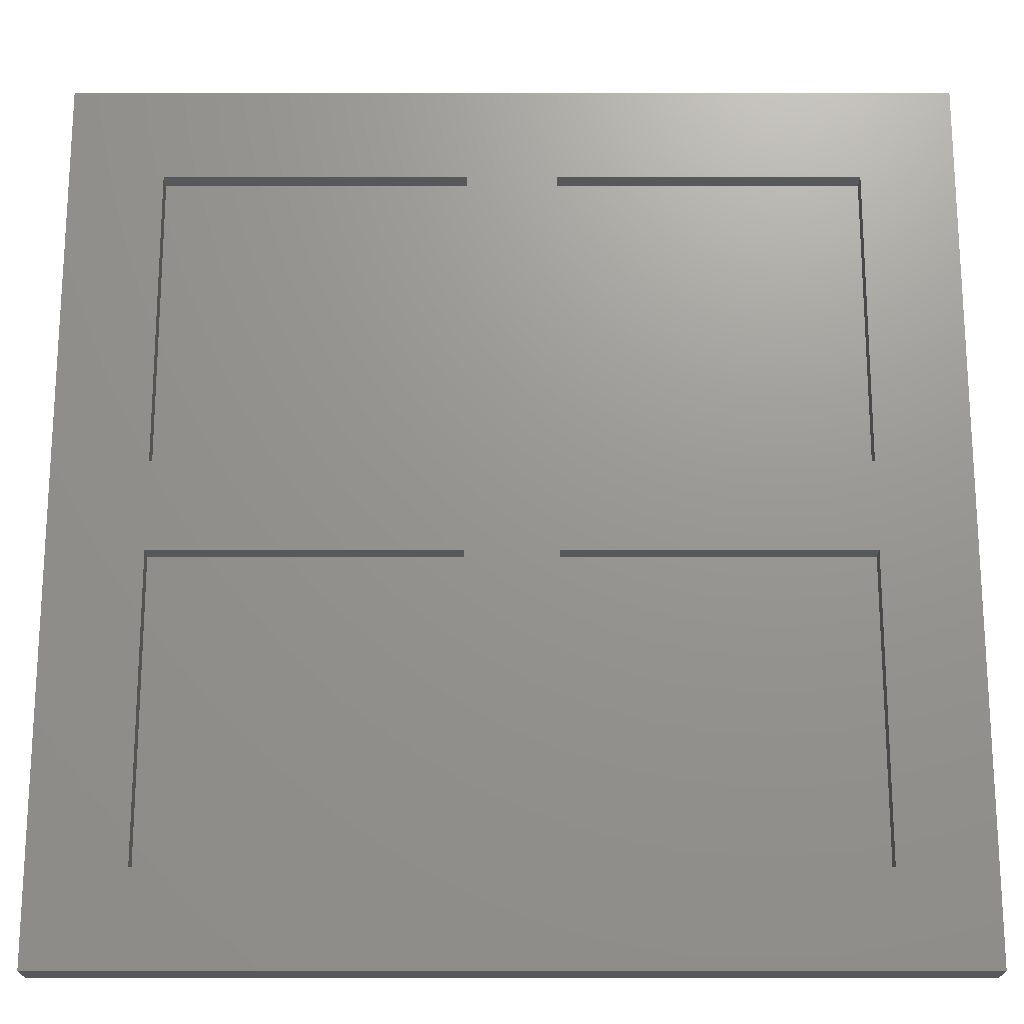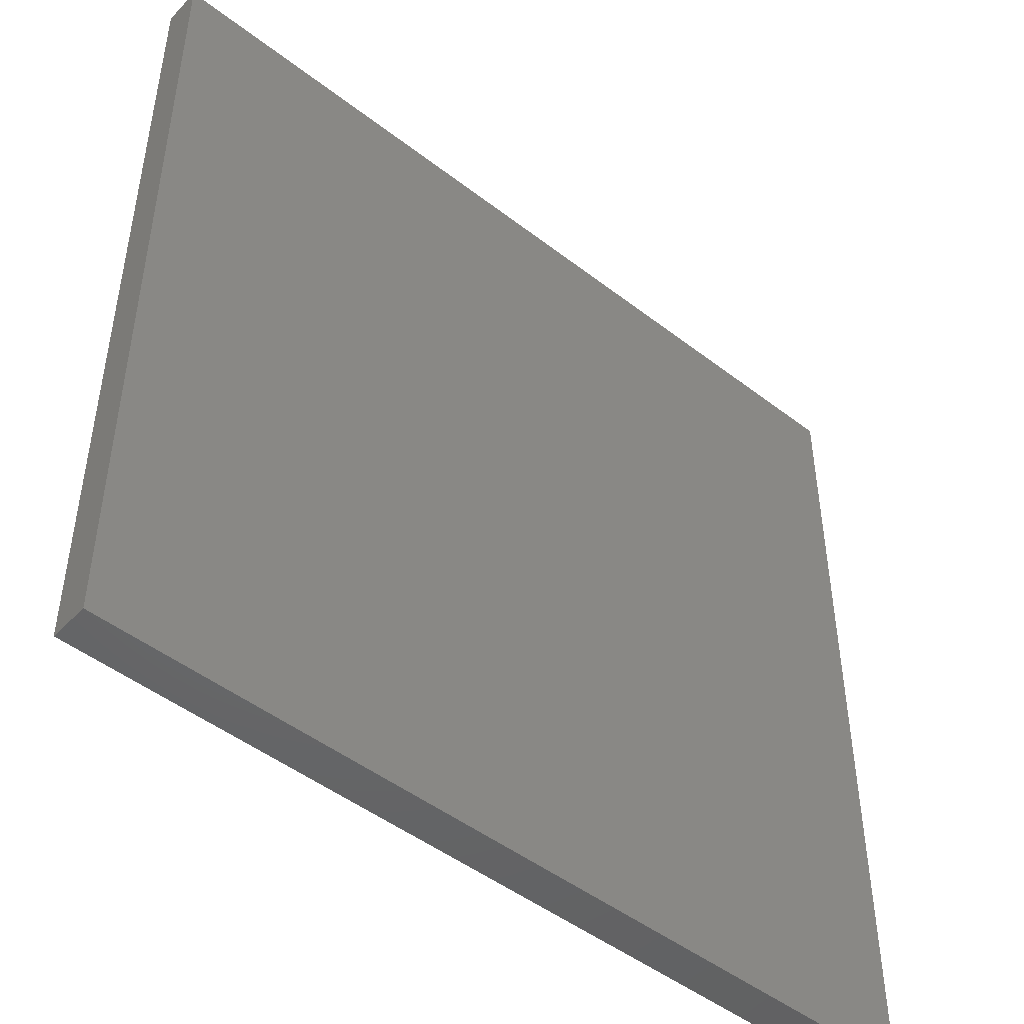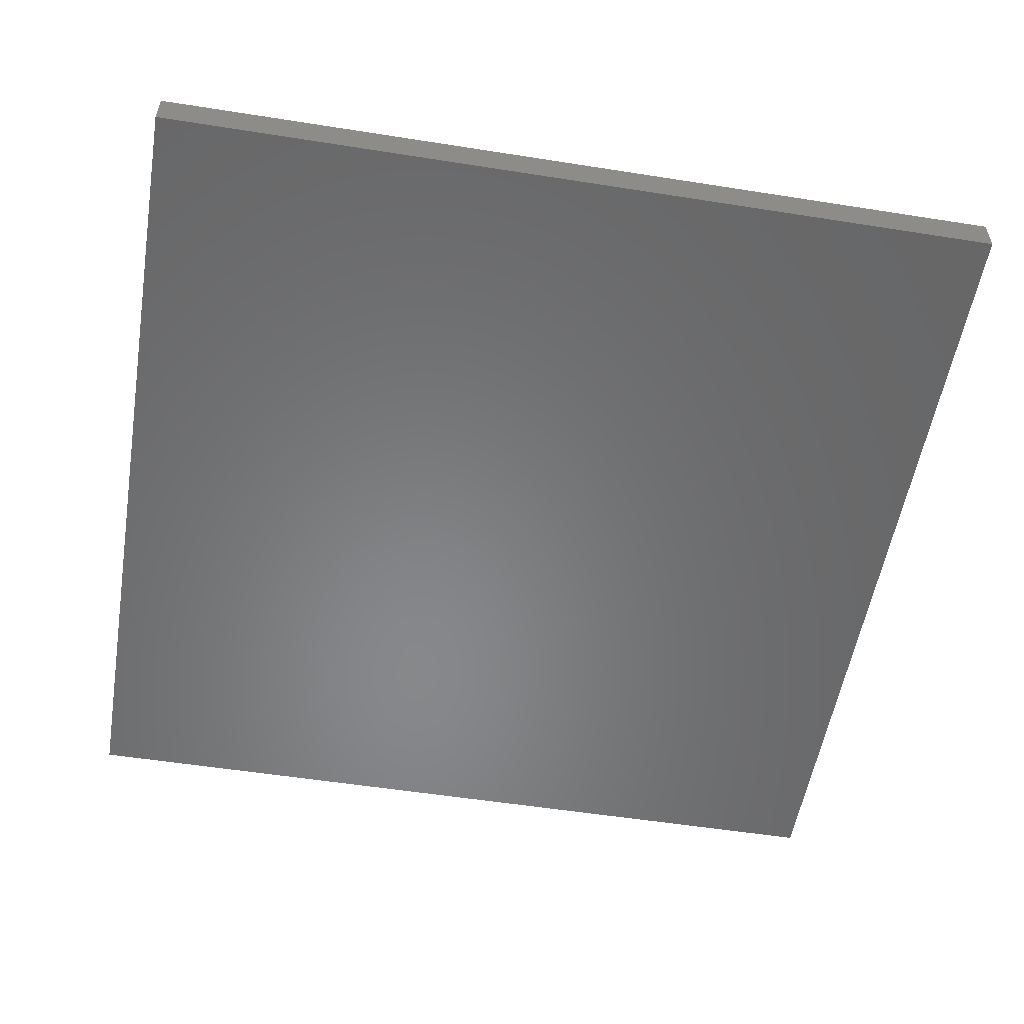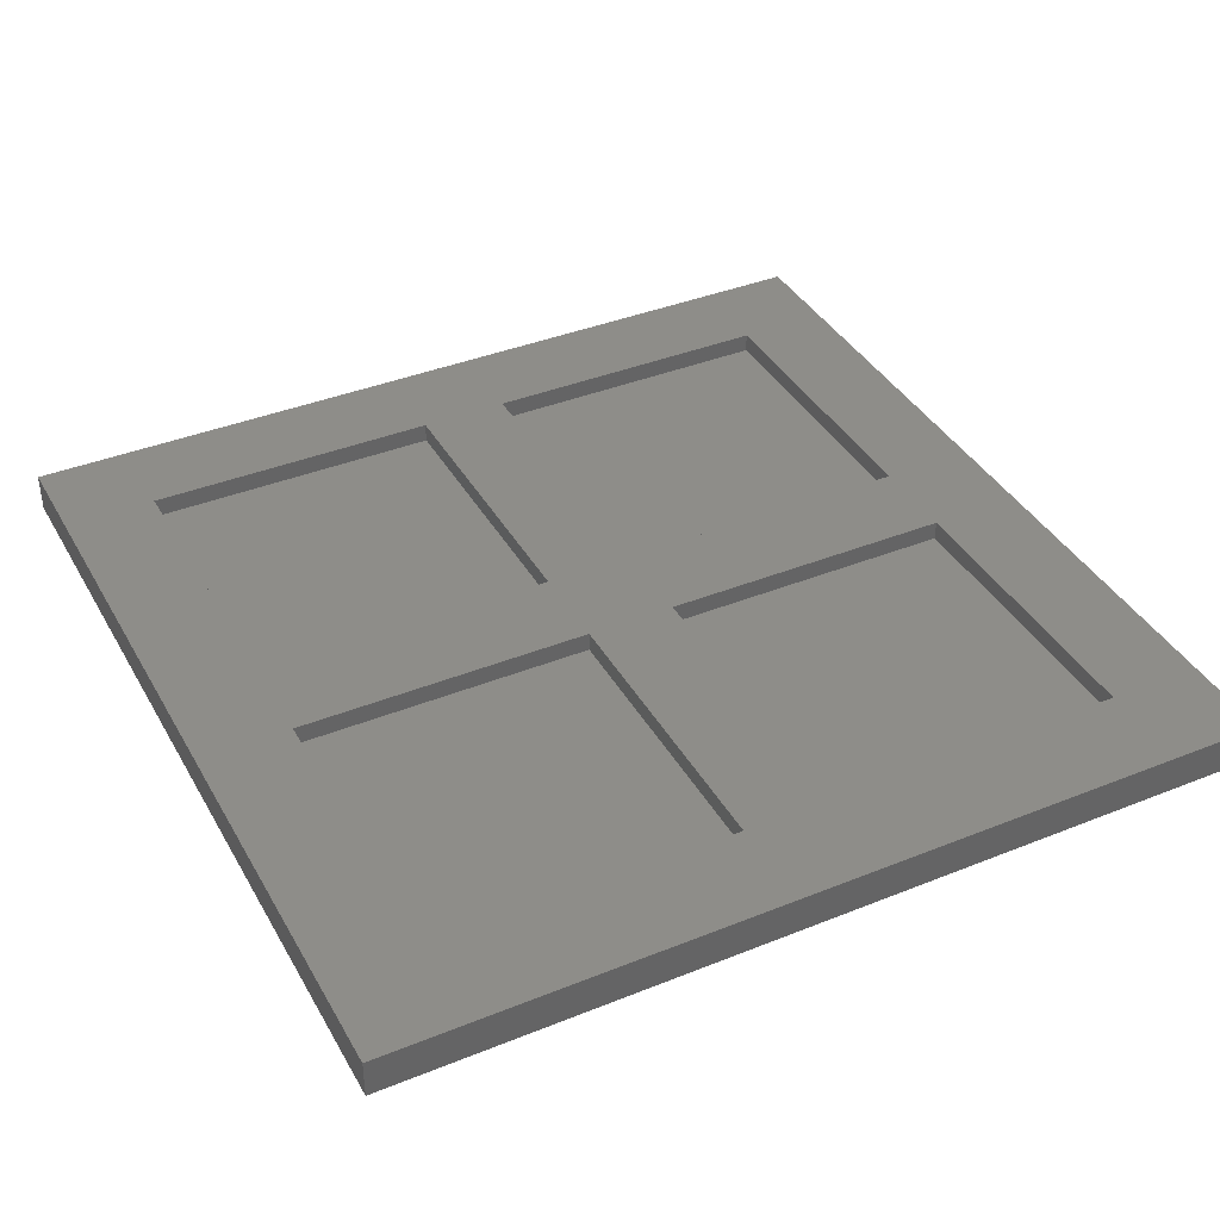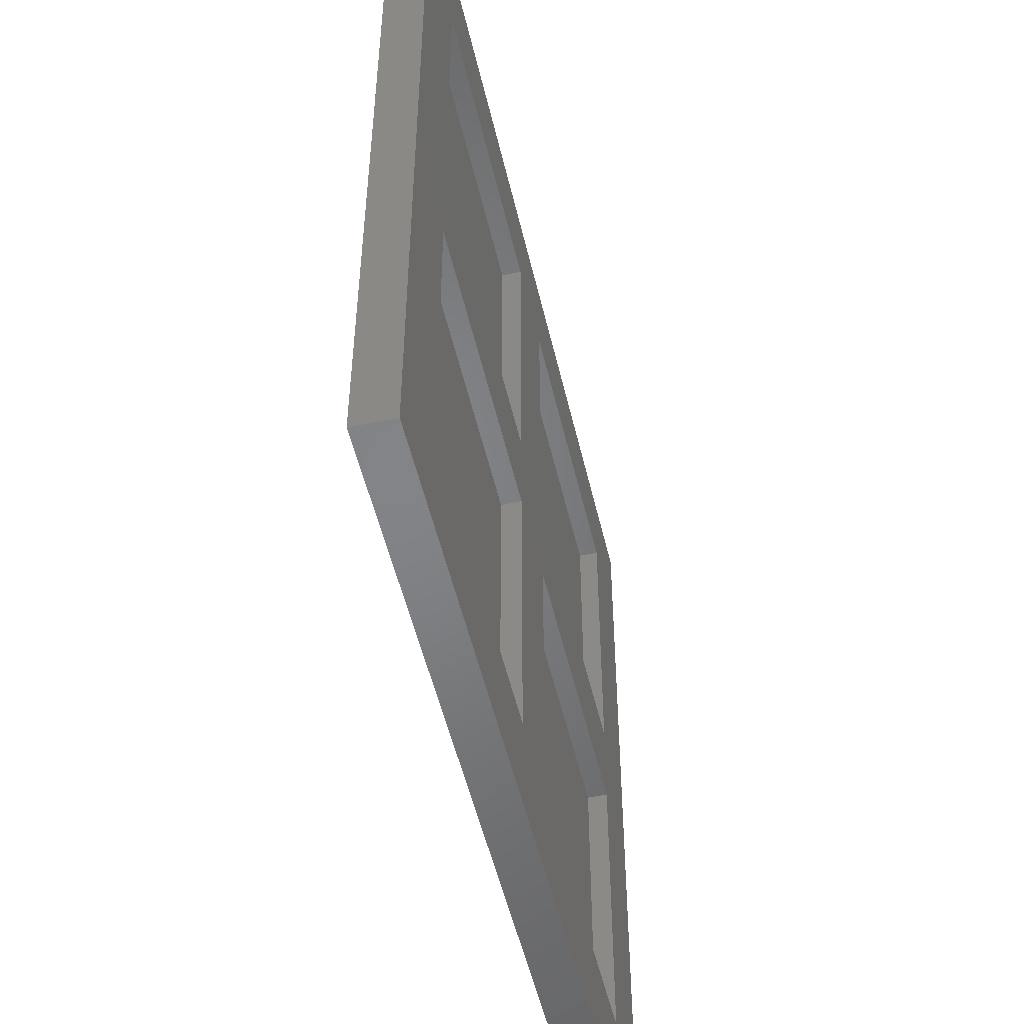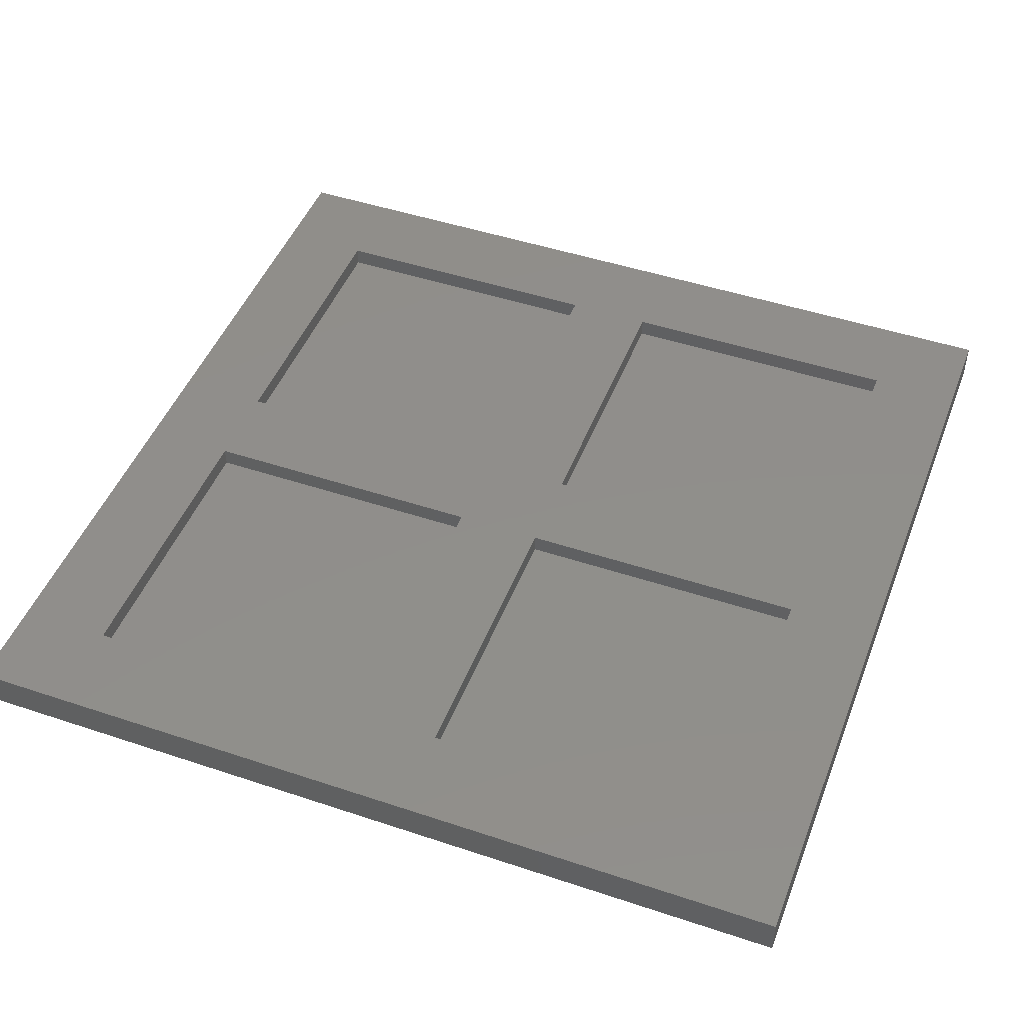
<metadata>
{"format":"stl","ext":"stl","renderer":"f3d","projection":"perspective","resolution":1024,"background":"white","views":[{"elev":-19.5,"azim":0.0,"up":"+Y"},{"elev":-47.7,"azim":139.0,"up":"+Y"},{"elev":-54.4,"azim":-99.5,"up":"+Z"},{"elev":38.9,"azim":-26.8,"up":"+Z"},{"elev":-51.7,"azim":-77.0,"up":"+Y"},{"elev":47.2,"azim":-69.3,"up":"+Z"}]}
</metadata>
<code>
# stl→obj: 40 verts, 76 faces
v 125.2 90.2 1
v 109.8 90.2 2
v 109.8 90.2 1
v 125.2 90.2 2
v 109.8 74.8 2
v 109.8 74.8 1
v 125.2 74.8 2
v 125.2 74.8 1
v 85 95 2
v 130 95 -0
v 85 95 -0
v 130 95 2
v 130 50 -0
v 130 50 2
v 85 50 -0
v 85 50 2
v 89.8 70.2 2
v 89.8 54.8 2
v 105.2 54.8 2
v 109.8 54.8 2
v 105.2 70.2 2
v 89.8 74.8 2
v 89.8 90.2 2
v 105.2 74.8 2
v 125.2 54.8 2
v 109.8 70.2 2
v 125.2 70.2 2
v 105.2 90.2 2
v 125.2 54.8 1
v 109.8 54.8 1
v 109.8 70.2 1
v 125.2 70.2 1
v 89.8 90.2 1
v 105.2 90.2 1
v 105.2 74.8 1
v 89.8 74.8 1
v 89.8 54.8 1
v 105.2 54.8 1
v 105.2 70.2 1
v 89.8 70.2 1
f 1 2 3
f 1 4 2
f 3 5 6
f 3 2 5
f 6 7 8
f 6 5 7
f 8 4 1
f 8 7 4
f 6 8 1
f 3 6 1
f 9 10 11
f 9 12 10
f 12 13 10
f 12 14 13
f 14 15 13
f 14 16 15
f 16 11 15
f 16 9 11
f 17 16 18
f 19 18 16
f 20 19 16
f 21 22 17
f 9 16 17
f 9 17 22
f 23 9 22
f 24 22 21
f 14 20 16
f 25 20 14
f 26 21 19
f 26 19 20
f 5 24 21
f 5 21 26
f 27 25 14
f 27 5 26
f 28 9 23
f 28 24 5
f 2 28 5
f 7 5 27
f 12 2 4
f 12 4 7
f 12 27 14
f 12 7 27
f 12 9 28
f 12 28 2
f 10 13 15
f 10 15 11
f 29 20 25
f 29 30 20
f 30 26 20
f 30 31 26
f 31 27 26
f 31 32 27
f 32 25 27
f 32 29 25
f 30 29 32
f 30 32 31
f 33 28 23
f 33 34 28
f 34 24 28
f 34 35 24
f 35 22 24
f 35 36 22
f 36 23 22
f 36 33 23
f 33 36 35
f 34 33 35
f 37 19 38
f 37 18 19
f 38 21 39
f 38 19 21
f 39 17 40
f 39 21 17
f 40 18 37
f 40 17 18
f 38 39 40
f 38 40 37

</code>
